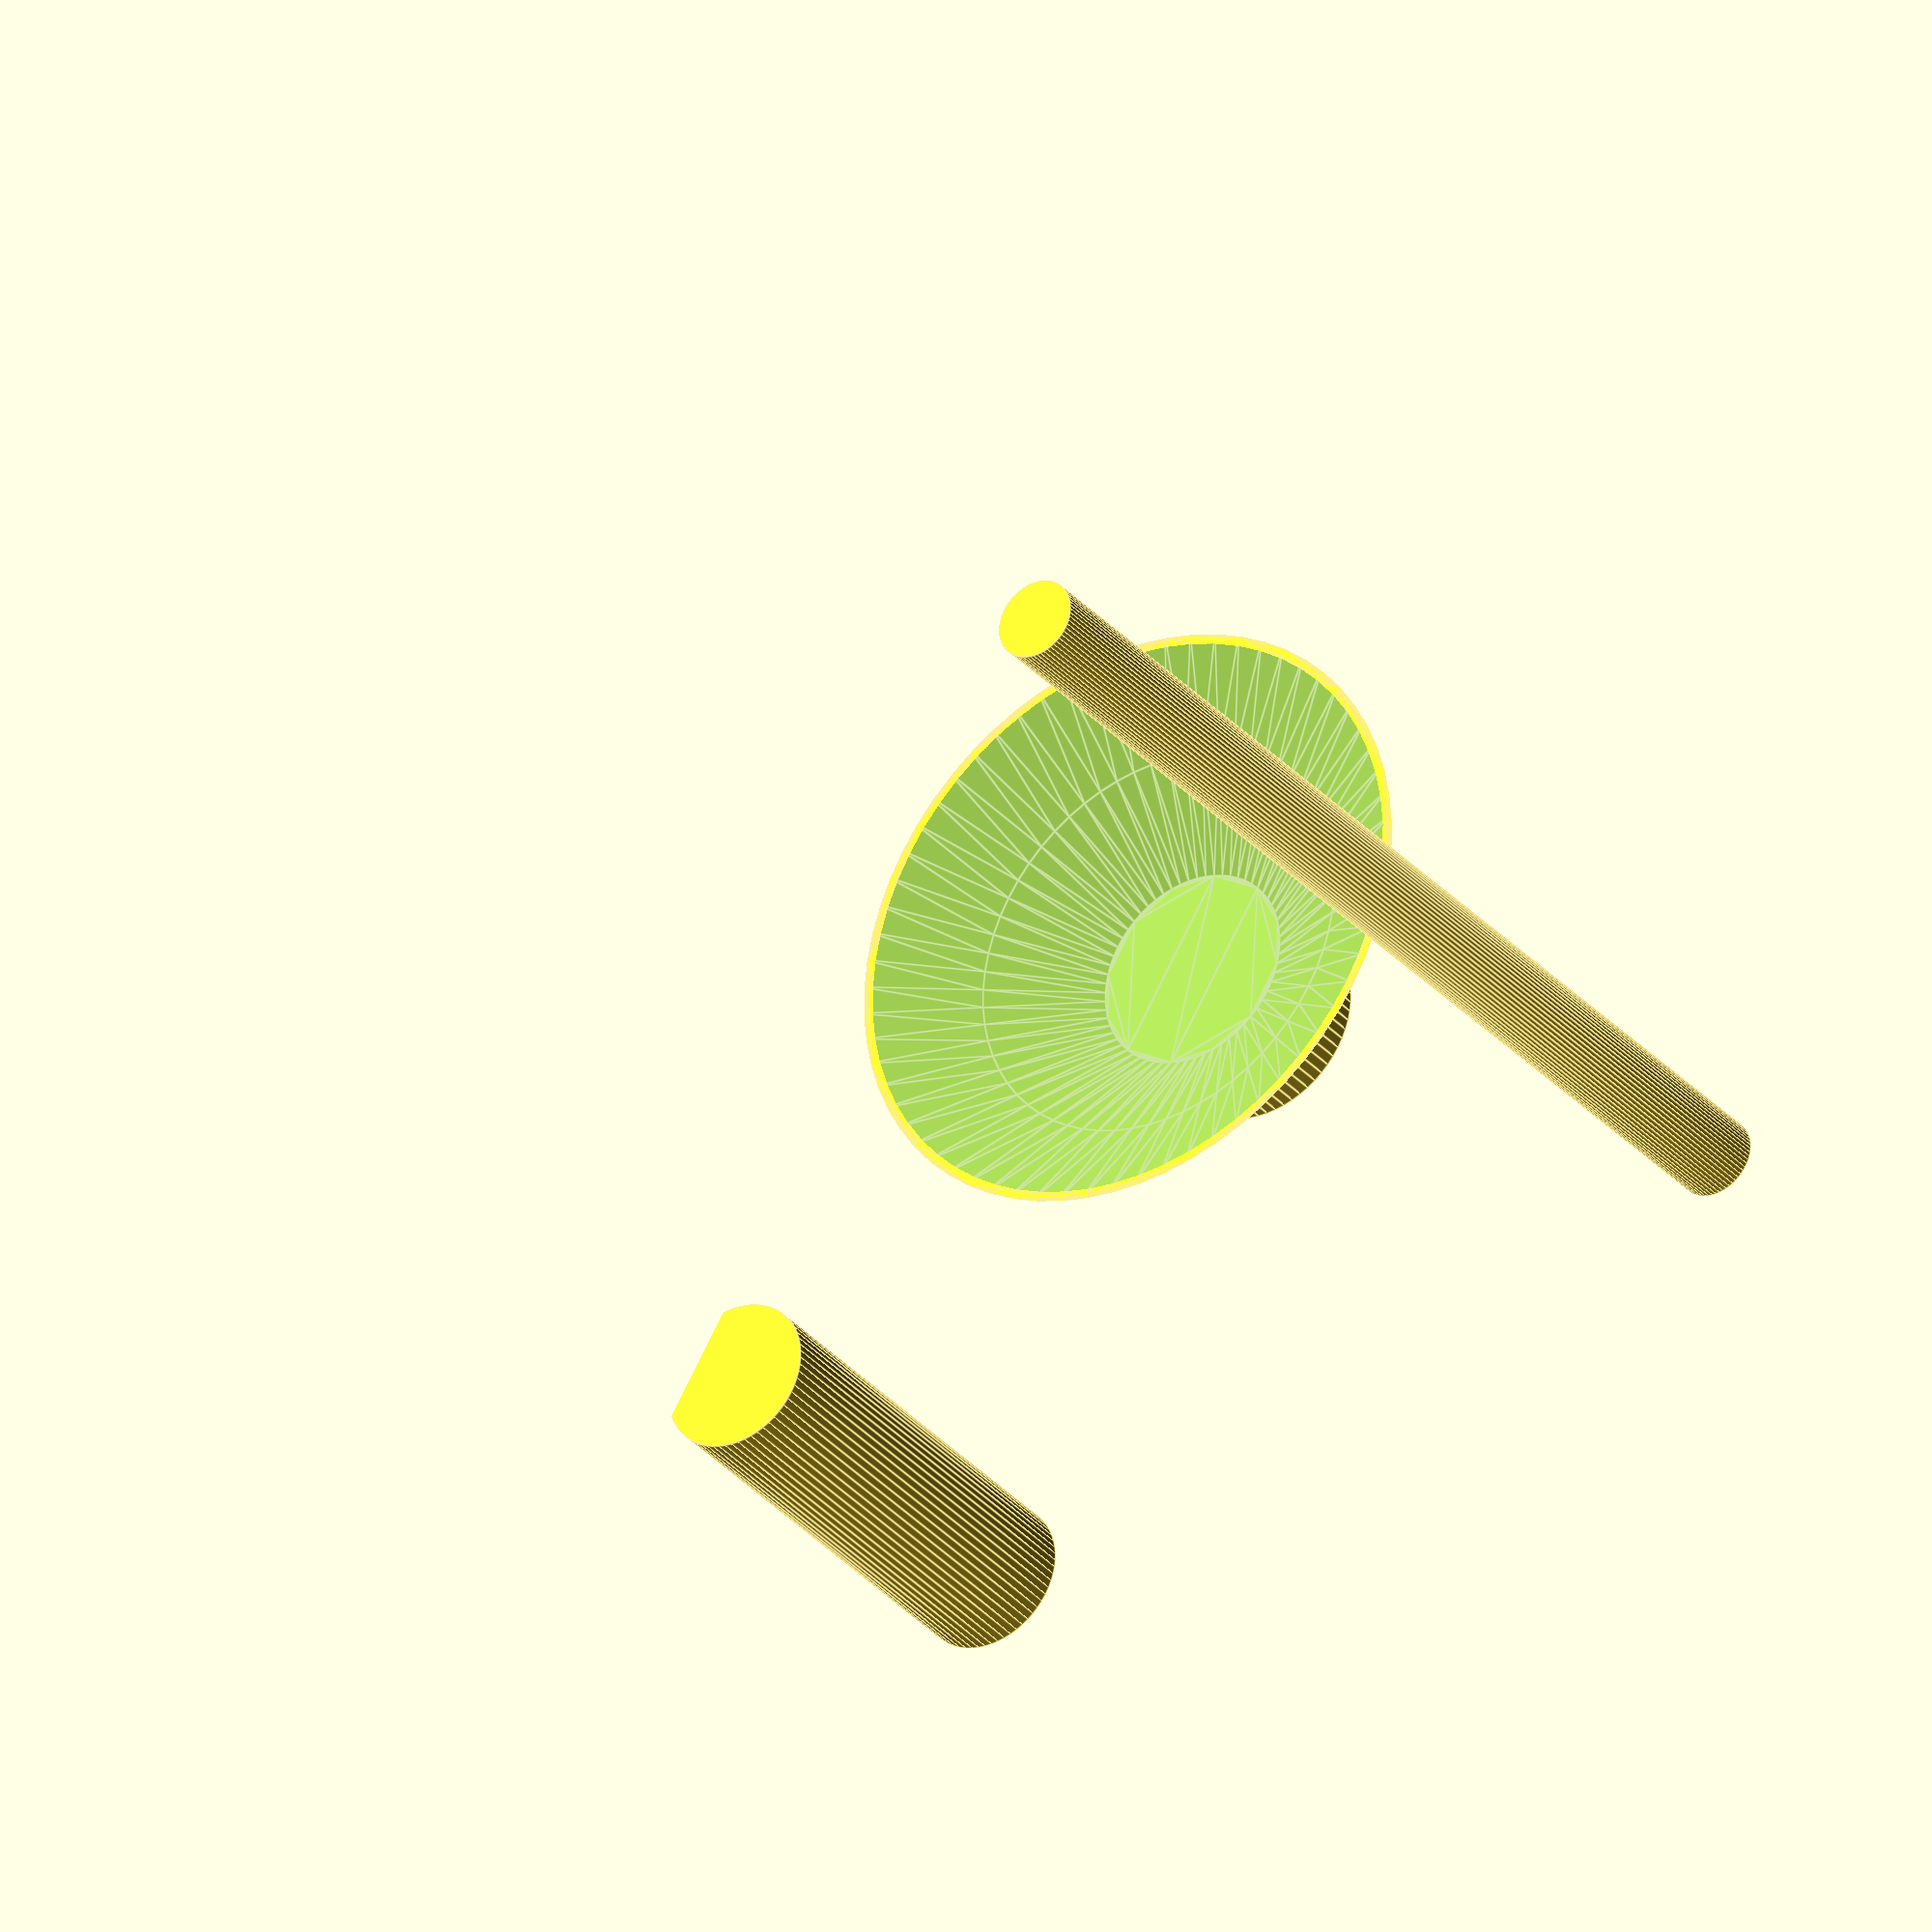
<openscad>

//4.15
/*
translate([-2.5,0,0]) {
    cube([4.15,5,$drive_shaft_length]);
}
*/

$fn=64;

/* The shaft of the nema17 motor as best I can guess */
// nema17 shaft
$drive_shaft_length=15;
$drive_shaft_d = 5;
$drive_shaft_flat_offset = 0.66 * ($drive_shaft_d/2);

module nema17_drive_shaft() {
    difference() {
        cylinder(d=$drive_shaft_d, 
                 h=$drive_shaft_length);
        translate([$drive_shaft_flat_offset,-$drive_shaft_d/2,-1]) {
            cube([$drive_shaft_d,
                  $drive_shaft_d,
                  $drive_shaft_length+2]);
        }
    }
}


/* The small suction cup as best I can guess */
$suction_base_d = 6.6;
$suction_scale_f = 20/$suction_base_d;
$suction_neck_d = 3.25;
module suction_cup() {
    union() {
        cylinder(d=$suction_base_d, h=2);
        translate([0,0,2]) {
            cylinder(d=$suction_neck_d, h=1.5);
        }
        translate([0,0,3]) {
            cylinder(d=$suction_base_d, h=1);
        }        
    }
    difference() {
        translate([0,0,4]) {
            linear_extrude(height = 4, 
                           twist = 0, 
                           slices = 2, 
                           scale=[$suction_scale_f, $suction_scale_f]) {
               circle(r=$suction_base_d/2);
            }
        }
        translate([0,0,4.2]) {
            linear_extrude(height = 4, 
                           twist = 0, 
                           slices = 2, 
                           scale=[$suction_scale_f, $suction_scale_f]) {
               circle(r=$suction_base_d/2);
            }
        }
    }    
}

/* 4-40 threaded rod sans threads  */
$threaded_rod_d = 2.7;
$threaded_rod_len = 40;
module threaded_rod_four_forty () {
    cylinder(d=$threaded_rod_d, h=$threaded_rod_len);
}


threaded_rod_four_forty();

translate([20,20,0]) {
    nema17_drive_shaft();
}

translate([20,0,0]) {
    suction_cup();
}





</openscad>
<views>
elev=30.7 azim=211.3 roll=32.8 proj=o view=edges
</views>
